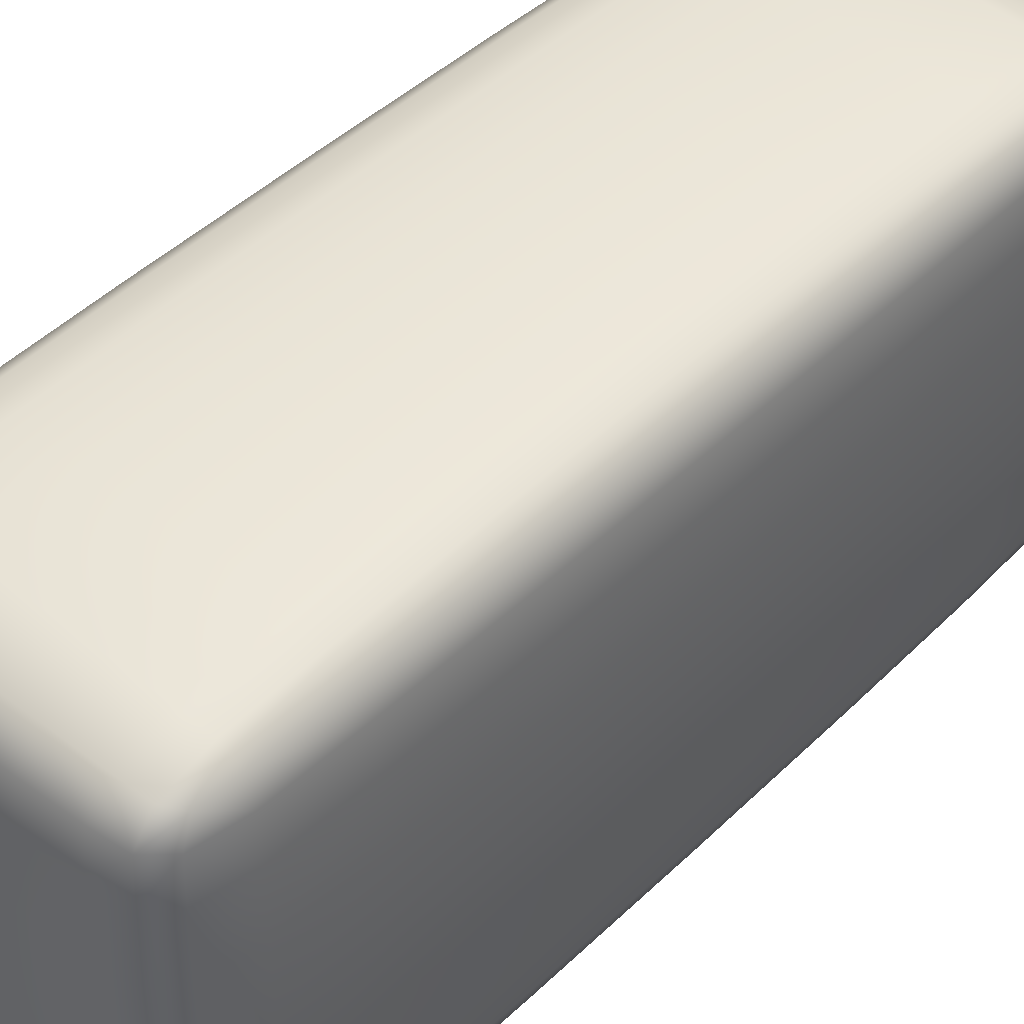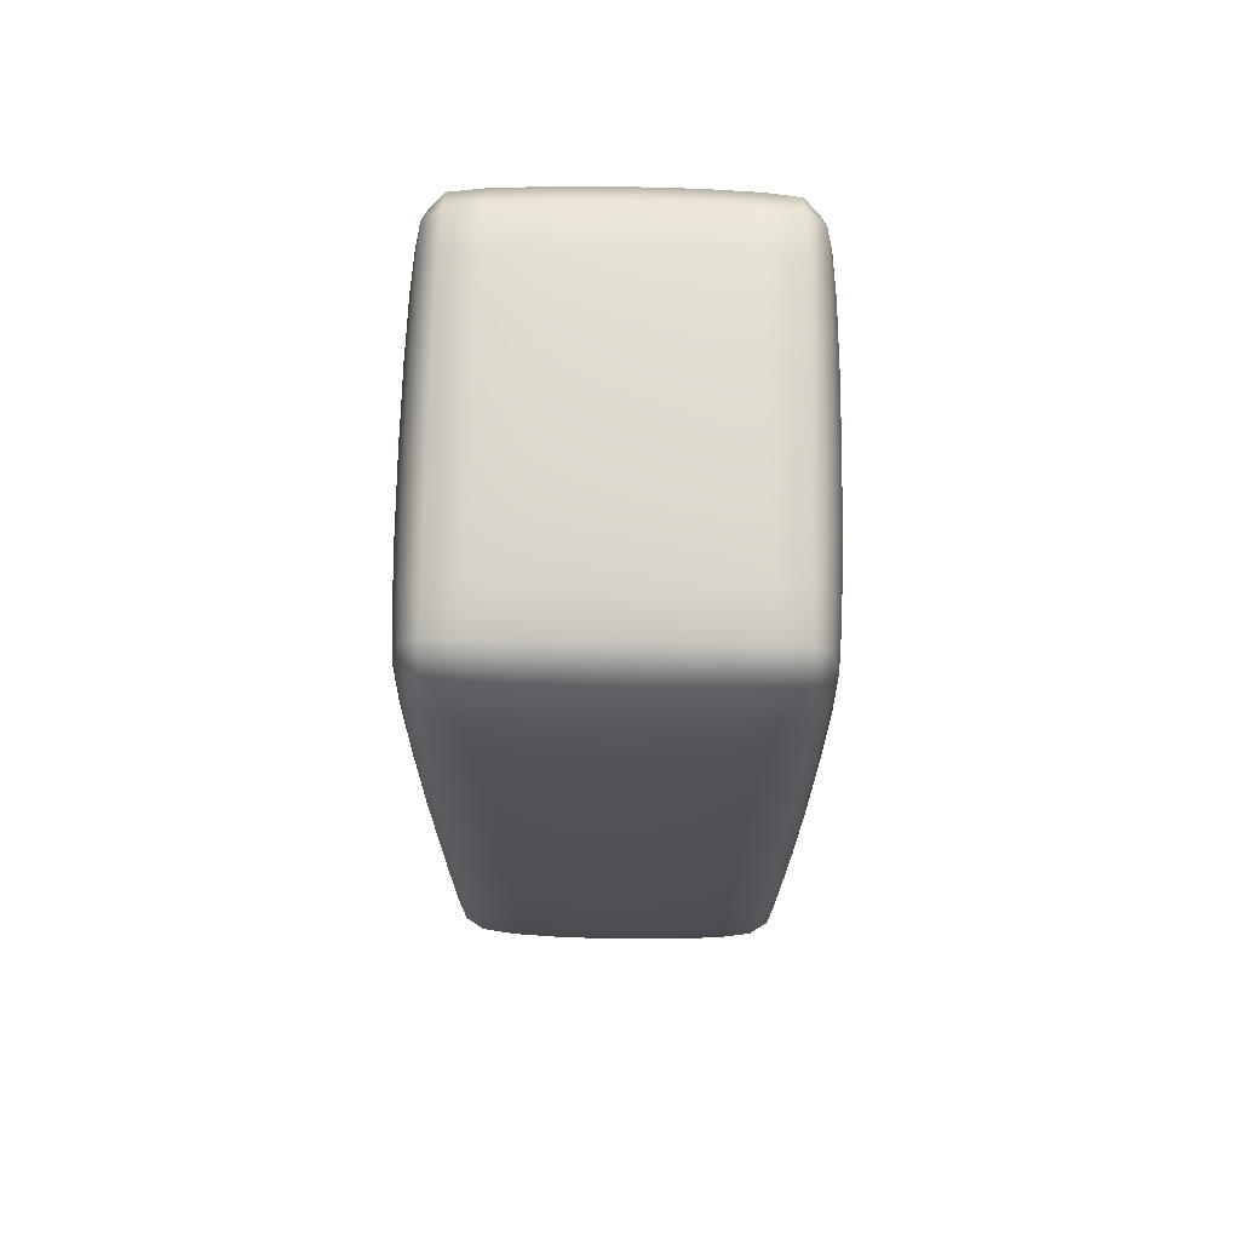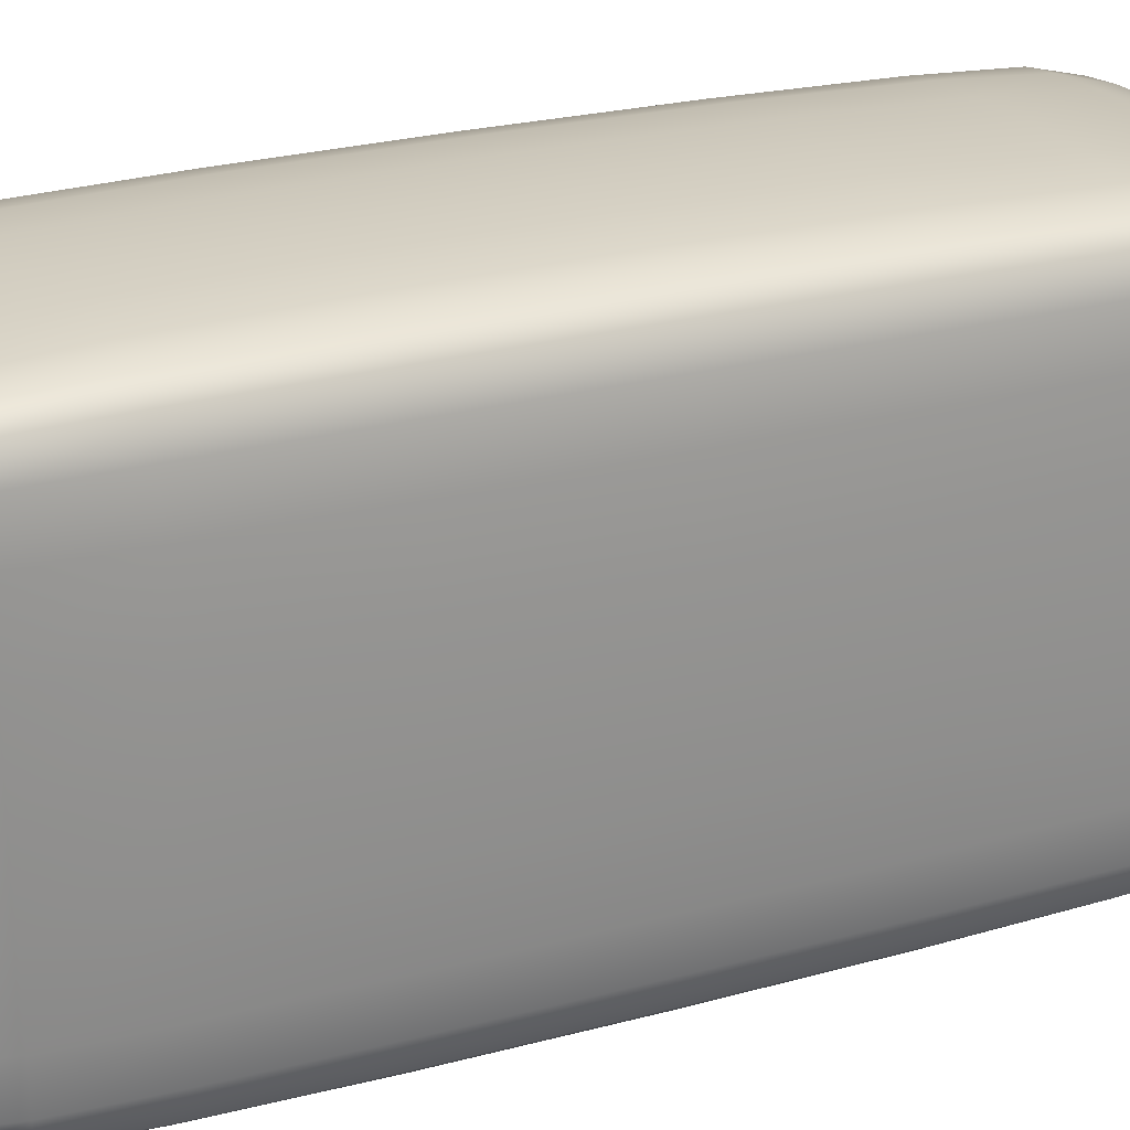
<metadata>
{"format":"obj","ext":"obj","renderer":"f3d","projection":"perspective","resolution":1024,"background":"white","views":[{"elev":44.9,"azim":-138.0,"up":"+Z"},{"elev":70.2,"azim":-179.0,"up":"+Y"},{"elev":24.1,"azim":-114.7,"up":"+Z"}]}
</metadata>
<code>
g default
v -1.595 6.818 -0.2899
v -1.595 7.149 -0.4734
v -1.459 7.149 -0.2899
v -2.193 7.149 -0.2899
v -2.058 7.149 -0.4734
v -2.058 6.818 -0.2899
v -1.459 8.413 -0.2899
v -1.595 8.413 -0.4734
v -1.595 8.745 -0.2899
v -2.058 8.745 -0.2899
v -2.058 8.413 -0.4734
v -2.193 8.413 -0.2899
v -1.459 8.413 0.2899
v -1.595 8.745 0.2899
v -1.595 8.413 0.4734
v -2.058 8.413 0.4734
v -2.058 8.745 0.2899
v -2.193 8.413 0.2899
v -1.459 7.149 0.2899
v -1.595 7.149 0.4734
v -1.595 6.818 0.2899
v -2.058 6.818 0.2899
v -2.058 7.149 0.4734
v -2.193 7.149 0.2899
v -1.485 8.693 0.2873
v -1.453 8.415 0
v -1.596 8.693 -0.4331
v -1.826 8.415 -0.4834
v -2.056 8.693 -0.4331
v -1.826 8.753 -0.2912
v -2.167 8.693 -0.2873
v -2.199 8.415 -0
v -2.167 8.693 0.2873
v -2.059 8.753 0
v -1.485 8.411 0.4331
v -1.594 7.781 0.4834
v -1.485 7.152 0.4331
v -1.453 7.781 0.2912
v -1.596 8.693 0.4331
v -1.826 8.753 0.2912
v -2.056 8.693 0.4331
v -1.826 8.415 0.4834
v -2.167 8.411 0.4331
v -2.199 7.781 0.2912
v -2.167 7.152 0.4331
v -2.059 7.781 0.4834
v -1.596 6.87 0.4331
v -1.826 7.148 0.4834
v -2.056 6.87 0.4331
v -1.826 6.809 0.2912
v -1.485 6.87 -0.2873
v -1.453 7.148 -0
v -1.485 6.87 0.2873
v -1.594 6.809 0
v -1.596 6.87 -0.4331
v -1.826 6.809 -0.2912
v -2.056 6.87 -0.4331
v -1.826 7.148 -0.4834
v -1.485 7.152 -0.4331
v -1.594 7.781 -0.4834
v -1.485 8.411 -0.4331
v -1.453 7.781 -0.2912
v -2.167 6.87 -0.2873
v -2.059 6.809 -0
v -2.167 6.87 0.2873
v -2.199 7.148 0
v -2.167 7.152 -0.4331
v -2.199 7.781 -0.2912
v -2.167 8.411 -0.4331
v -2.059 7.781 -0.4834
v -1.485 8.693 -0.2873
v -1.594 8.753 -0
v -1.483 6.866 -0
v -1.826 6.866 -0.4377
v -1.483 7.781 -0.4377
v -2.17 6.866 0
v -2.17 7.781 -0.4377
v -1.483 8.697 -0
v -1.826 8.697 -0.4377
v -2.17 8.697 0
v -1.483 7.781 0.4377
v -1.826 8.697 0.4377
v -2.17 7.781 0.4377
v -1.826 6.866 0.4377
v -1.826 7.781 -0.4954
v -1.826 8.764 -0
v -1.826 7.781 0.4954
v -1.826 6.799 0
v -2.206 7.781 0
v -1.446 7.781 -0
v -1.5 6.901 -0.4124
v -2.153 6.901 -0.4124
v -1.5 8.662 -0.4124
v -2.153 8.662 -0.4124
v -1.5 8.662 0.4124
v -2.153 8.662 0.4124
v -1.5 6.901 0.4124
v -2.153 6.901 0.4124
v -1.466 8.412 0.3791
v -1.483 8.124 0.4365
v -1.462 7.781 0.3818
v -1.455 8.124 0.2909
v -1.525 8.412 0.461
v -1.594 8.124 0.4809
v -1.524 7.781 0.4683
v -1.594 7.438 0.4809
v -1.525 7.151 0.461
v -1.483 7.439 0.4365
v -1.466 7.151 0.3791
v -1.455 7.438 0.2909
v -1.596 8.595 0.461
v -1.702 8.696 0.4365
v -1.826 8.597 0.4683
v -1.701 8.414 0.4809
v -1.596 8.734 0.3791
v -1.701 8.751 0.2909
v -1.826 8.741 0.3818
v -1.951 8.751 0.2909
v -2.057 8.734 0.3791
v -1.951 8.696 0.4365
v -2.057 8.595 0.461
v -1.951 8.414 0.4809
v -2.127 8.412 0.461
v -2.169 8.124 0.4365
v -2.129 7.781 0.4683
v -2.059 8.124 0.4809
v -2.186 8.412 0.3791
v -2.198 8.124 0.2909
v -2.191 7.781 0.3818
v -2.198 7.438 0.2909
v -2.186 7.151 0.3791
v -2.169 7.439 0.4365
v -2.127 7.151 0.461
v -2.059 7.438 0.4809
v -1.596 6.828 0.3791
v -1.702 6.867 0.4365
v -1.826 6.822 0.3818
v -1.701 6.812 0.2909
v -1.596 6.968 0.461
v -1.701 7.149 0.4809
v -1.826 6.966 0.4683
v -1.951 7.149 0.4809
v -2.057 6.968 0.461
v -1.951 6.867 0.4365
v -2.057 6.828 0.3791
v -1.951 6.812 0.2909
v -1.826 7.438 -0.4924
v -1.701 7.781 -0.4924
v -1.952 7.781 -0.4924
v -1.826 8.125 -0.4924
v -1.826 8.761 -0.1566
v -1.701 8.761 -0
v -1.952 8.761 -0
v -1.826 8.761 0.1566
v -1.826 8.125 0.4924
v -1.701 7.781 0.4924
v -1.952 7.781 0.4924
v -1.826 7.438 0.4924
v -1.826 6.802 0.1566
v -1.701 6.802 0
v -1.952 6.802 0
v -1.826 6.802 -0.1566
v -2.205 7.438 -0
v -2.205 7.781 -0.1566
v -2.205 7.781 0.1566
v -2.205 8.125 0
v -1.448 7.438 0
v -1.448 7.781 0.1566
v -1.448 7.781 -0.1566
v -1.448 8.125 0
v -1.528 6.875 -0.4274
v -1.489 6.875 -0.3739
v -1.489 6.973 -0.4274
v -2.164 6.973 -0.4274
v -2.164 6.875 -0.3739
v -2.124 6.875 -0.4274
v -1.489 8.59 -0.4274
v -1.489 8.688 -0.3739
v -1.528 8.688 -0.4274
v -2.124 8.688 -0.4274
v -2.164 8.688 -0.3739
v -2.164 8.59 -0.4274
v -1.489 8.688 0.3739
v -1.489 8.59 0.4274
v -1.528 8.688 0.4274
v -2.124 8.688 0.4274
v -2.164 8.59 0.4274
v -2.164 8.688 0.3739
v -1.489 6.973 0.4274
v -1.489 6.875 0.3739
v -1.528 6.875 0.4274
v -2.124 6.875 0.4274
v -2.164 6.875 0.3739
v -2.164 6.973 0.4274
v -1.525 6.828 -0.2882
v -1.483 6.867 -0.155
v -1.524 6.822 0
v -1.594 6.812 -0.1561
v -1.466 6.968 -0.2882
v -1.455 7.149 -0.1561
v -1.462 6.966 -0
v -1.455 7.149 0.1561
v -1.466 6.968 0.2882
v -1.483 6.867 0.155
v -1.525 6.828 0.2882
v -1.594 6.812 0.1561
v -1.596 6.968 -0.461
v -1.702 6.867 -0.4365
v -1.826 6.966 -0.4683
v -1.701 7.149 -0.4809
v -1.596 6.828 -0.3791
v -1.701 6.812 -0.2909
v -1.826 6.822 -0.3818
v -1.951 6.812 -0.2909
v -2.057 6.828 -0.3791
v -1.951 6.867 -0.4365
v -2.057 6.968 -0.461
v -1.951 7.149 -0.4809
v -1.466 7.151 -0.3791
v -1.483 7.439 -0.4365
v -1.462 7.781 -0.3818
v -1.455 7.438 -0.2909
v -1.525 7.151 -0.461
v -1.594 7.438 -0.4809
v -1.524 7.781 -0.4683
v -1.594 8.124 -0.4809
v -1.525 8.412 -0.461
v -1.483 8.124 -0.4365
v -1.466 8.412 -0.3791
v -1.455 8.124 -0.2909
v -2.186 6.968 -0.2882
v -2.169 6.867 -0.155
v -2.191 6.966 -0
v -2.198 7.149 -0.1561
v -2.127 6.828 -0.2882
v -2.059 6.812 -0.1561
v -2.129 6.822 -0
v -2.059 6.812 0.1561
v -2.127 6.828 0.2882
v -2.169 6.867 0.155
v -2.186 6.968 0.2882
v -2.198 7.149 0.1561
v -2.127 7.151 -0.461
v -2.169 7.439 -0.4365
v -2.129 7.781 -0.4683
v -2.059 7.438 -0.4809
v -2.186 7.151 -0.3791
v -2.198 7.438 -0.2909
v -2.191 7.781 -0.3818
v -2.198 8.124 -0.2909
v -2.186 8.412 -0.3791
v -2.169 8.124 -0.4365
v -2.127 8.412 -0.461
v -2.059 8.124 -0.4809
v -1.466 8.595 -0.2882
v -1.483 8.696 -0.155
v -1.462 8.597 0
v -1.455 8.414 -0.1561
v -1.525 8.734 -0.2882
v -1.594 8.751 -0.1561
v -1.524 8.741 -0
v -1.594 8.751 0.1561
v -1.525 8.734 0.2882
v -1.483 8.696 0.155
v -1.466 8.595 0.2882
v -1.455 8.414 0.1561
v -1.596 8.734 -0.3791
v -1.702 8.696 -0.4365
v -1.826 8.741 -0.3818
v -1.701 8.751 -0.2909
v -1.596 8.595 -0.461
v -1.701 8.414 -0.4809
v -1.826 8.597 -0.4683
v -1.951 8.414 -0.4809
v -2.057 8.595 -0.461
v -1.951 8.696 -0.4365
v -2.057 8.734 -0.3791
v -1.951 8.751 -0.2909
v -2.127 8.734 -0.2882
v -2.169 8.696 -0.155
v -2.129 8.741 -0
v -2.059 8.751 -0.1561
v -2.186 8.595 -0.2882
v -2.198 8.414 -0.1561
v -2.191 8.597 -0
v -2.198 8.414 0.1561
v -2.186 8.595 0.2882
v -2.169 8.696 0.155
v -2.127 8.734 0.2882
v -2.059 8.751 0.1561
v -1.524 6.824 -0.1554
v -1.463 6.967 -0.1554
v -1.463 6.967 0.1554
v -1.524 6.824 0.1554
v -1.701 6.967 -0.4665
v -1.701 6.824 -0.3811
v -1.951 6.824 -0.3811
v -1.951 6.967 -0.4665
v -1.463 7.439 -0.3811
v -1.524 7.439 -0.4665
v -1.524 8.124 -0.4665
v -1.463 8.124 -0.3811
v -2.189 6.967 -0.1554
v -2.128 6.824 -0.1554
v -2.128 6.824 0.1554
v -2.189 6.967 0.1554
v -2.128 7.439 -0.4665
v -2.189 7.439 -0.3811
v -2.189 8.124 -0.3811
v -2.128 8.124 -0.4665
v -1.463 8.596 -0.1554
v -1.524 8.739 -0.1554
v -1.524 8.739 0.1554
v -1.463 8.596 0.1554
v -1.701 8.739 -0.3811
v -1.701 8.596 -0.4665
v -1.951 8.596 -0.4665
v -1.951 8.739 -0.3811
v -2.128 8.739 -0.1554
v -2.189 8.596 -0.1554
v -2.189 8.596 0.1554
v -2.128 8.739 0.1554
v -1.463 8.124 0.3811
v -1.524 8.124 0.4665
v -1.524 7.439 0.4665
v -1.463 7.439 0.3811
v -1.701 8.596 0.4665
v -1.701 8.739 0.3811
v -1.951 8.739 0.3811
v -1.951 8.596 0.4665
v -2.128 8.124 0.4665
v -2.189 8.124 0.3811
v -2.189 7.439 0.3811
v -2.128 7.439 0.4665
v -1.701 6.824 0.3811
v -1.701 6.967 0.4665
v -1.951 6.967 0.4665
v -1.951 6.824 0.3811
v -1.701 7.438 -0.4895
v -1.952 7.438 -0.4895
v -1.952 8.125 -0.4895
v -1.701 8.125 -0.4895
v -1.701 8.759 -0.1565
v -1.952 8.759 -0.1565
v -1.952 8.759 0.1565
v -1.701 8.759 0.1565
v -1.701 8.125 0.4895
v -1.952 8.125 0.4895
v -1.952 7.438 0.4895
v -1.701 7.438 0.4895
v -1.701 6.804 0.1565
v -1.952 6.804 0.1565
v -1.952 6.804 -0.1565
v -1.701 6.804 -0.1565
v -2.203 7.438 -0.1565
v -2.203 7.438 0.1565
v -2.203 8.125 0.1565
v -2.203 8.125 -0.1565
v -1.45 7.438 0.1565
v -1.45 7.438 -0.1565
v -1.45 8.125 -0.1565
v -1.45 8.125 0.1565
v -1.527 6.836 -0.3759
v -1.527 6.971 -0.4519
v -1.472 6.971 -0.3759
v -2.181 6.971 -0.3759
v -2.125 6.971 -0.4519
v -2.125 6.836 -0.3759
v -1.472 8.592 -0.3759
v -1.527 8.592 -0.4519
v -1.527 8.727 -0.3759
v -2.125 8.727 -0.3759
v -2.125 8.592 -0.4519
v -2.181 8.592 -0.3759
v -1.472 8.592 0.3759
v -1.527 8.727 0.3759
v -1.527 8.592 0.4519
v -2.125 8.592 0.4519
v -2.125 8.727 0.3759
v -2.181 8.592 0.3759
v -1.472 6.971 0.3759
v -1.527 6.971 0.4519
v -1.527 6.836 0.3759
v -2.125 6.836 0.3759
v -2.125 6.971 0.4519
v -2.181 6.971 0.3759
g polySurface11 pCube15
f 1 195 291 198
f 195 51 196 291
f 291 196 73 197
f 198 291 197 54
f 51 199 292 196
f 199 3 200 292
f 292 200 52 201
f 196 292 201 73
f 73 201 293 204
f 201 52 202 293
f 293 202 19 203
f 204 293 203 53
f 54 197 294 206
f 197 73 204 294
f 294 204 53 205
f 206 294 205 21
f 2 207 295 210
f 207 55 208 295
f 295 208 74 209
f 210 295 209 58
f 55 211 296 208
f 211 1 212 296
f 296 212 56 213
f 208 296 213 74
f 74 213 297 216
f 213 56 214 297
f 297 214 6 215
f 216 297 215 57
f 58 209 298 218
f 209 74 216 298
f 298 216 57 217
f 218 298 217 5
f 3 219 299 222
f 219 59 220 299
f 299 220 75 221
f 222 299 221 62
f 59 223 300 220
f 223 2 224 300
f 300 224 60 225
f 220 300 225 75
f 75 225 301 228
f 225 60 226 301
f 301 226 8 227
f 228 301 227 61
f 62 221 302 230
f 221 75 228 302
f 302 228 61 229
f 230 302 229 7
f 4 231 303 234
f 231 63 232 303
f 303 232 76 233
f 234 303 233 66
f 63 235 304 232
f 235 6 236 304
f 304 236 64 237
f 232 304 237 76
f 76 237 305 240
f 237 64 238 305
f 305 238 22 239
f 240 305 239 65
f 66 233 306 242
f 233 76 240 306
f 306 240 65 241
f 242 306 241 24
f 5 243 307 246
f 243 67 244 307
f 307 244 77 245
f 246 307 245 70
f 67 247 308 244
f 247 4 248 308
f 308 248 68 249
f 244 308 249 77
f 77 249 309 252
f 249 68 250 309
f 309 250 12 251
f 252 309 251 69
f 70 245 310 254
f 245 77 252 310
f 310 252 69 253
f 254 310 253 11
f 7 255 311 258
f 255 71 256 311
f 311 256 78 257
f 258 311 257 26
f 71 259 312 256
f 259 9 260 312
f 312 260 72 261
f 256 312 261 78
f 78 261 313 264
f 261 72 262 313
f 313 262 14 263
f 264 313 263 25
f 26 257 314 266
f 257 78 264 314
f 314 264 25 265
f 266 314 265 13
f 9 267 315 270
f 267 27 268 315
f 315 268 79 269
f 270 315 269 30
f 27 271 316 268
f 271 8 272 316
f 316 272 28 273
f 268 316 273 79
f 79 273 317 276
f 273 28 274 317
f 317 274 11 275
f 276 317 275 29
f 30 269 318 278
f 269 79 276 318
f 318 276 29 277
f 278 318 277 10
f 10 279 319 282
f 279 31 280 319
f 319 280 80 281
f 282 319 281 34
f 31 283 320 280
f 283 12 284 320
f 320 284 32 285
f 280 320 285 80
f 80 285 321 288
f 285 32 286 321
f 321 286 18 287
f 288 321 287 33
f 34 281 322 290
f 281 80 288 322
f 322 288 33 289
f 290 322 289 17
f 13 99 323 102
f 99 35 100 323
f 323 100 81 101
f 102 323 101 38
f 35 103 324 100
f 103 15 104 324
f 324 104 36 105
f 100 324 105 81
f 81 105 325 108
f 105 36 106 325
f 325 106 20 107
f 108 325 107 37
f 38 101 326 110
f 101 81 108 326
f 326 108 37 109
f 110 326 109 19
f 15 111 327 114
f 111 39 112 327
f 327 112 82 113
f 114 327 113 42
f 39 115 328 112
f 115 14 116 328
f 328 116 40 117
f 112 328 117 82
f 82 117 329 120
f 117 40 118 329
f 329 118 17 119
f 120 329 119 41
f 42 113 330 122
f 113 82 120 330
f 330 120 41 121
f 122 330 121 16
f 16 123 331 126
f 123 43 124 331
f 331 124 83 125
f 126 331 125 46
f 43 127 332 124
f 127 18 128 332
f 332 128 44 129
f 124 332 129 83
f 83 129 333 132
f 129 44 130 333
f 333 130 24 131
f 132 333 131 45
f 46 125 334 134
f 125 83 132 334
f 334 132 45 133
f 134 334 133 23
f 21 135 335 138
f 135 47 136 335
f 335 136 84 137
f 138 335 137 50
f 47 139 336 136
f 139 20 140 336
f 336 140 48 141
f 136 336 141 84
f 84 141 337 144
f 141 48 142 337
f 337 142 23 143
f 144 337 143 49
f 50 137 338 146
f 137 84 144 338
f 338 144 49 145
f 146 338 145 22
f 2 210 339 224
f 210 58 147 339
f 339 147 85 148
f 224 339 148 60
f 58 218 340 147
f 218 5 246 340
f 340 246 70 149
f 147 340 149 85
f 85 149 341 150
f 149 70 254 341
f 341 254 11 274
f 150 341 274 28
f 60 148 342 226
f 148 85 150 342
f 342 150 28 272
f 226 342 272 8
f 9 270 343 260
f 270 30 151 343
f 343 151 86 152
f 260 343 152 72
f 30 278 344 151
f 278 10 282 344
f 344 282 34 153
f 151 344 153 86
f 86 153 345 154
f 153 34 290 345
f 345 290 17 118
f 154 345 118 40
f 72 152 346 262
f 152 86 154 346
f 346 154 40 116
f 262 346 116 14
f 15 114 347 104
f 114 42 155 347
f 347 155 87 156
f 104 347 156 36
f 42 122 348 155
f 122 16 126 348
f 348 126 46 157
f 155 348 157 87
f 87 157 349 158
f 157 46 134 349
f 349 134 23 142
f 158 349 142 48
f 36 156 350 106
f 156 87 158 350
f 350 158 48 140
f 106 350 140 20
f 21 138 351 206
f 138 50 159 351
f 351 159 88 160
f 206 351 160 54
f 50 146 352 159
f 146 22 238 352
f 352 238 64 161
f 159 352 161 88
f 88 161 353 162
f 161 64 236 353
f 353 236 6 214
f 162 353 214 56
f 54 160 354 198
f 160 88 162 354
f 354 162 56 212
f 198 354 212 1
f 4 234 355 248
f 234 66 163 355
f 355 163 89 164
f 248 355 164 68
f 66 242 356 163
f 242 24 130 356
f 356 130 44 165
f 163 356 165 89
f 89 165 357 166
f 165 44 128 357
f 357 128 18 286
f 166 357 286 32
f 68 164 358 250
f 164 89 166 358
f 358 166 32 284
f 250 358 284 12
f 19 202 359 110
f 202 52 167 359
f 359 167 90 168
f 110 359 168 38
f 52 200 360 167
f 200 3 222 360
f 360 222 62 169
f 167 360 169 90
f 90 169 361 170
f 169 62 230 361
f 361 230 7 258
f 170 361 258 26
f 38 168 362 102
f 168 90 170 362
f 362 170 26 266
f 102 362 266 13
f 1 211 363 195
f 211 55 171 363
f 363 171 91 172
f 195 363 172 51
f 2 223 364 207
f 223 59 173 364
f 364 173 91 171
f 207 364 171 55
f 3 199 365 219
f 199 51 172 365
f 365 172 91 173
f 219 365 173 59
f 4 247 366 231
f 247 67 174 366
f 366 174 92 175
f 231 366 175 63
f 5 217 367 243
f 217 57 176 367
f 367 176 92 174
f 243 367 174 67
f 6 235 368 215
f 235 63 175 368
f 368 175 92 176
f 215 368 176 57
f 7 229 369 255
f 229 61 177 369
f 369 177 93 178
f 255 369 178 71
f 8 271 370 227
f 271 27 179 370
f 370 179 93 177
f 227 370 177 61
f 9 259 371 267
f 259 71 178 371
f 371 178 93 179
f 267 371 179 27
f 10 277 372 279
f 277 29 180 372
f 372 180 94 181
f 279 372 181 31
f 11 253 373 275
f 253 69 182 373
f 373 182 94 180
f 275 373 180 29
f 12 283 374 251
f 283 31 181 374
f 374 181 94 182
f 251 374 182 69
f 13 265 375 99
f 265 25 183 375
f 375 183 95 184
f 99 375 184 35
f 14 115 376 263
f 115 39 185 376
f 376 185 95 183
f 263 376 183 25
f 15 103 377 111
f 103 35 184 377
f 377 184 95 185
f 111 377 185 39
f 16 121 378 123
f 121 41 186 378
f 378 186 96 187
f 123 378 187 43
f 17 289 379 119
f 289 33 188 379
f 379 188 96 186
f 119 379 186 41
f 18 127 380 287
f 127 43 187 380
f 380 187 96 188
f 287 380 188 33
f 19 109 381 203
f 109 37 189 381
f 381 189 97 190
f 203 381 190 53
f 20 139 382 107
f 139 47 191 382
f 382 191 97 189
f 107 382 189 37
f 21 205 383 135
f 205 53 190 383
f 383 190 97 191
f 135 383 191 47
f 22 145 384 239
f 145 49 192 384
f 384 192 98 193
f 239 384 193 65
f 23 133 385 143
f 133 45 194 385
f 385 194 98 192
f 143 385 192 49
f 24 241 386 131
f 241 65 193 386
f 386 193 98 194
f 131 386 194 45

</code>
